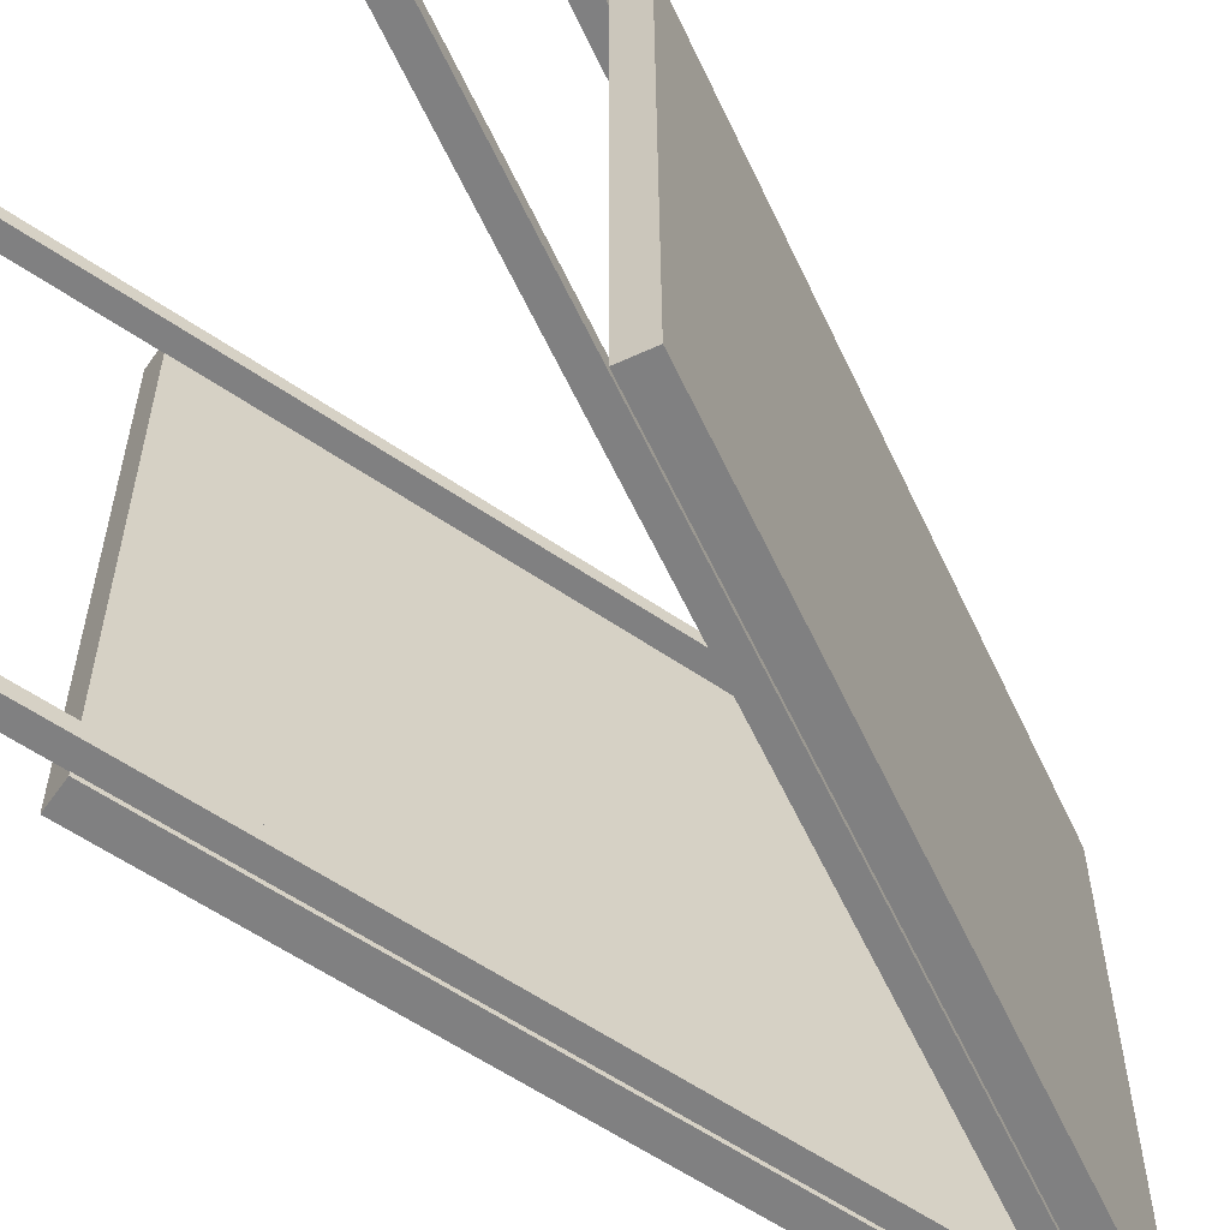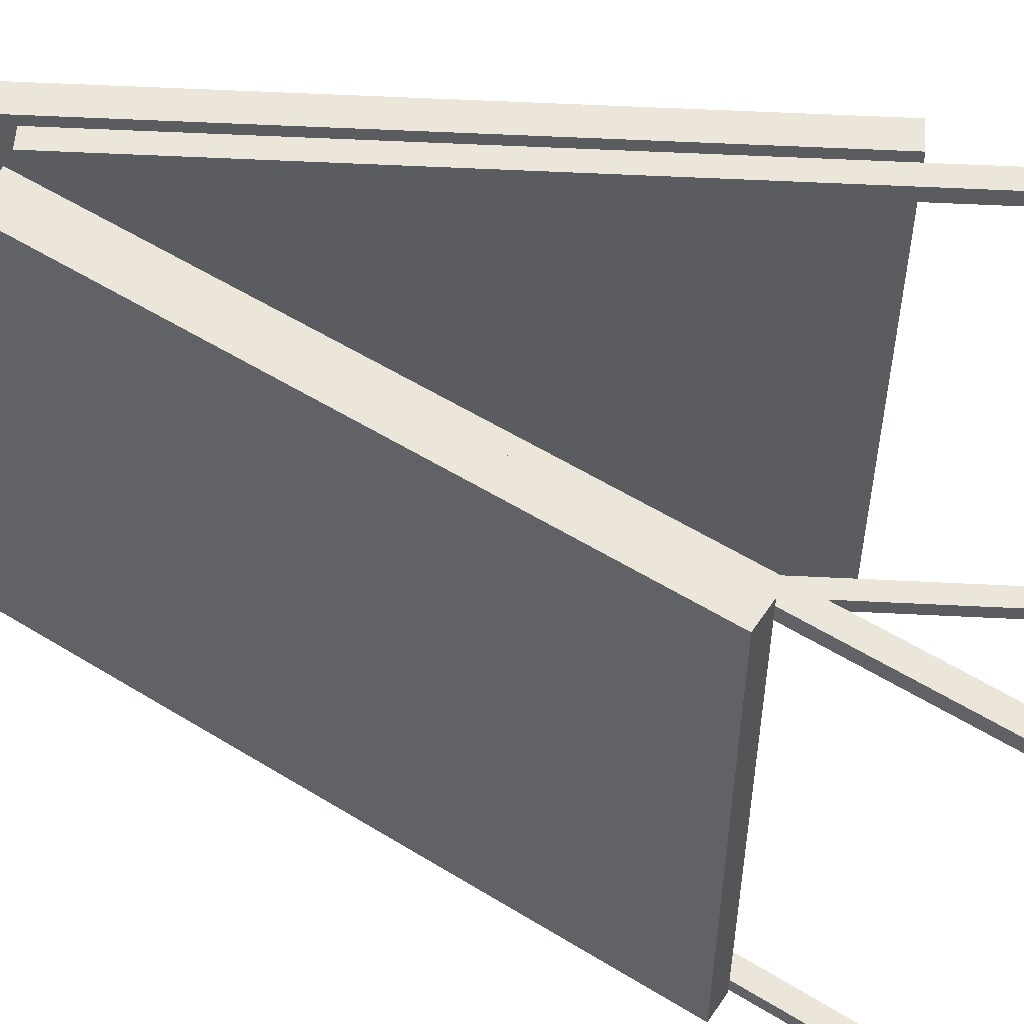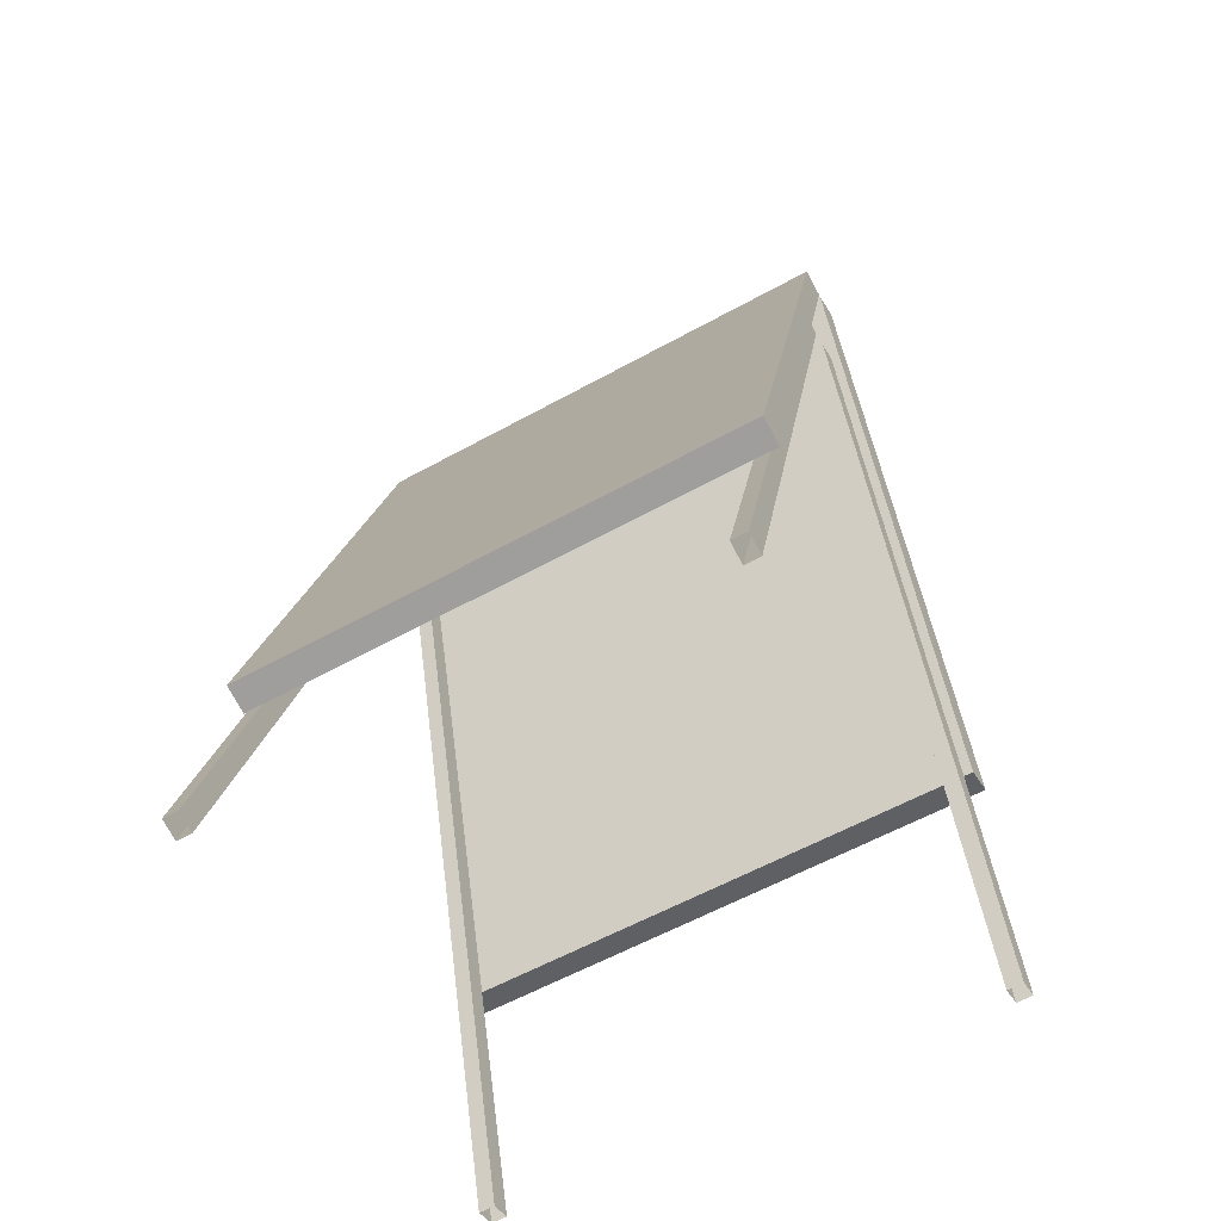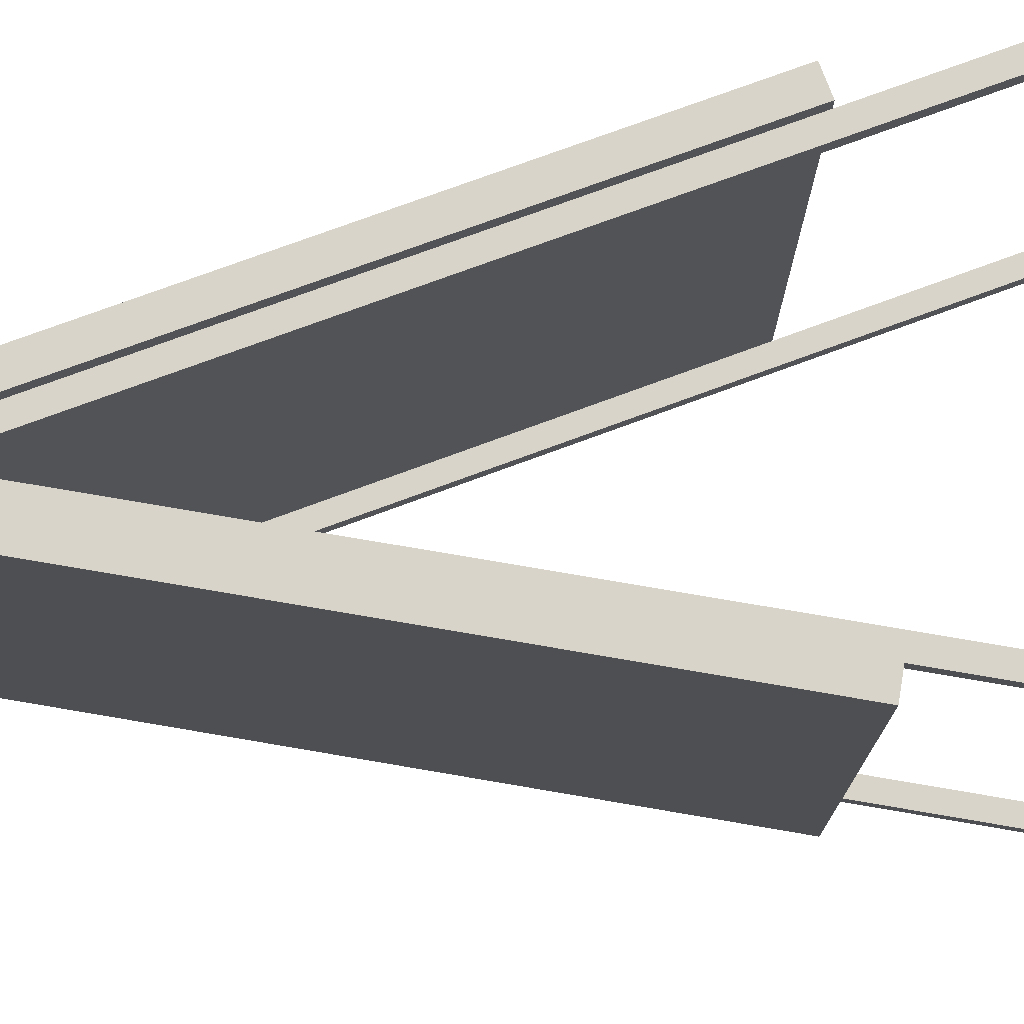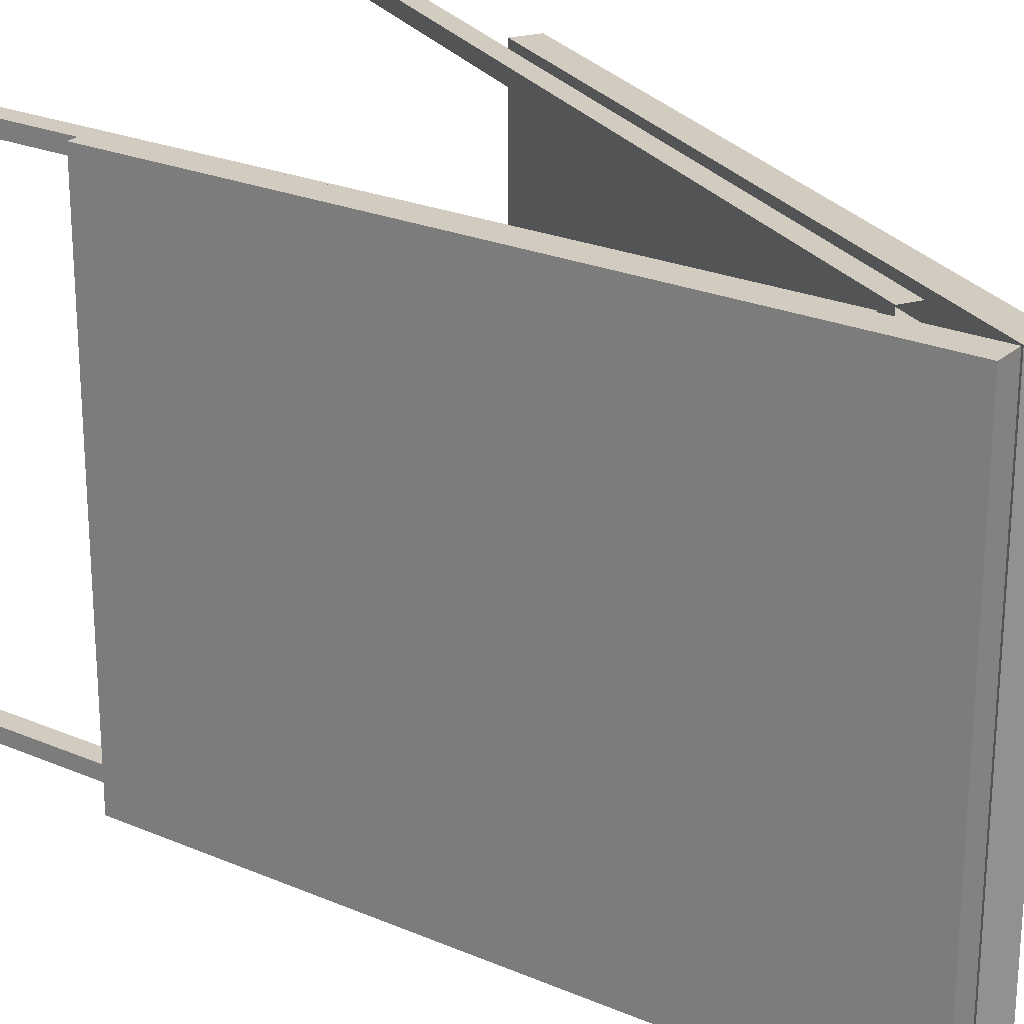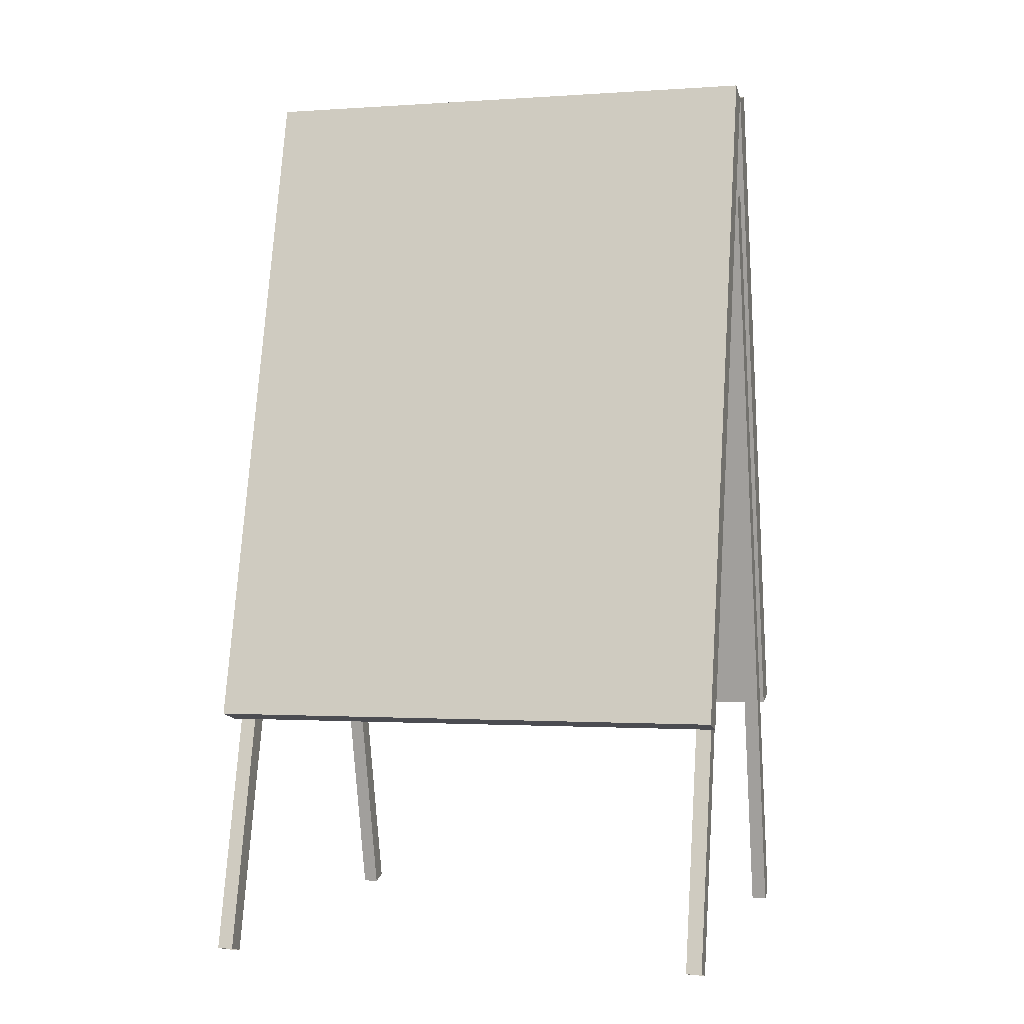
<metadata>
{"format":"obj","ext":"obj","renderer":"f3d","projection":"perspective","resolution":1024,"background":"white","views":[{"elev":-60.0,"azim":40.1,"up":"+Z"},{"elev":55.2,"azim":-71.9,"up":"+Z"},{"elev":-59.3,"azim":-60.5,"up":"+Y"},{"elev":75.4,"azim":-95.3,"up":"+Z"},{"elev":24.1,"azim":140.3,"up":"+Z"},{"elev":-1.0,"azim":104.7,"up":"+Y"}]}
</metadata>
<code>
v 0.1524 0.1881 -0.2132
v 0.1756 0.1943 -0.2132
v 0.0253 0.7551 -0.2134
v 0.002186 0.7489 -0.2134
v 0.02462 0.7551 0.2169
v 0.001498 0.7489 0.2169
v 0.1749 0.1943 0.2172
v 0.1518 0.1881 0.2171
v -0.1728 0.1943 -0.2137
v -0.1497 0.1881 -0.2137
v 0.00058 0.7489 -0.2135
v -0.02254 0.7551 -0.2135
v -0.000108 0.7489 0.2169
v -0.02322 0.7551 0.2169
v -0.1504 0.1881 0.2166
v -0.1735 0.1943 0.2166
v 0.1851 -0.009102 0.1975
v 0.2016 -0.004665 0.1975
v 0.02245 0.6641 0.1972
v 0.005896 0.6596 0.1972
v 0.005876 0.6596 0.2099
v 0.02243 0.6641 0.2099
v 0.2016 -0.004665 0.2102
v 0.1851 -0.009102 0.2102
v 0.1857 -0.009102 -0.2096
v 0.2023 -0.004665 -0.2095
v 0.0231 0.6641 -0.2098
v 0.006546 0.6596 -0.2099
v 0.006526 0.6596 -0.1972
v 0.02308 0.6641 -0.1971
v 0.2023 -0.004665 -0.1968
v 0.1857 -0.009102 -0.1969
v -0.2016 -0.004665 -0.2102
v -0.1851 -0.009102 -0.2102
v -0.005876 0.6596 -0.2099
v -0.02243 0.6641 -0.2099
v -0.02245 0.6641 -0.1972
v -0.005896 0.6596 -0.1972
v -0.1851 -0.009102 -0.1975
v -0.2016 -0.004665 -0.1975
v -0.2023 -0.004665 0.1968
v -0.1857 -0.009102 0.1969
v -0.006526 0.6596 0.1972
v -0.02308 0.6641 0.1971
v -0.0231 0.6641 0.2098
v -0.006546 0.6596 0.2099
v -0.1857 -0.009102 0.2096
v -0.2023 -0.004665 0.2095
g polySurface5
f 1 2 3 4
f 4 3 5 6
f 6 5 7 8
f 8 7 2 1
f 2 7 5 3
f 8 1 4 6
f 9 10 11 12
f 12 11 13 14
f 14 13 15 16
f 16 15 10 9
f 10 15 13 11
f 16 9 12 14
f 17 18 19 20
f 21 22 23 24
f 18 23 22 19
f 24 17 20 21
f 25 26 27 28
f 29 30 31 32
f 26 31 30 27
f 32 25 28 29
f 33 34 35 36
f 37 38 39 40
f 34 39 38 35
f 40 33 36 37
f 41 42 43 44
f 45 46 47 48
f 42 47 46 43
f 48 41 44 45

</code>
